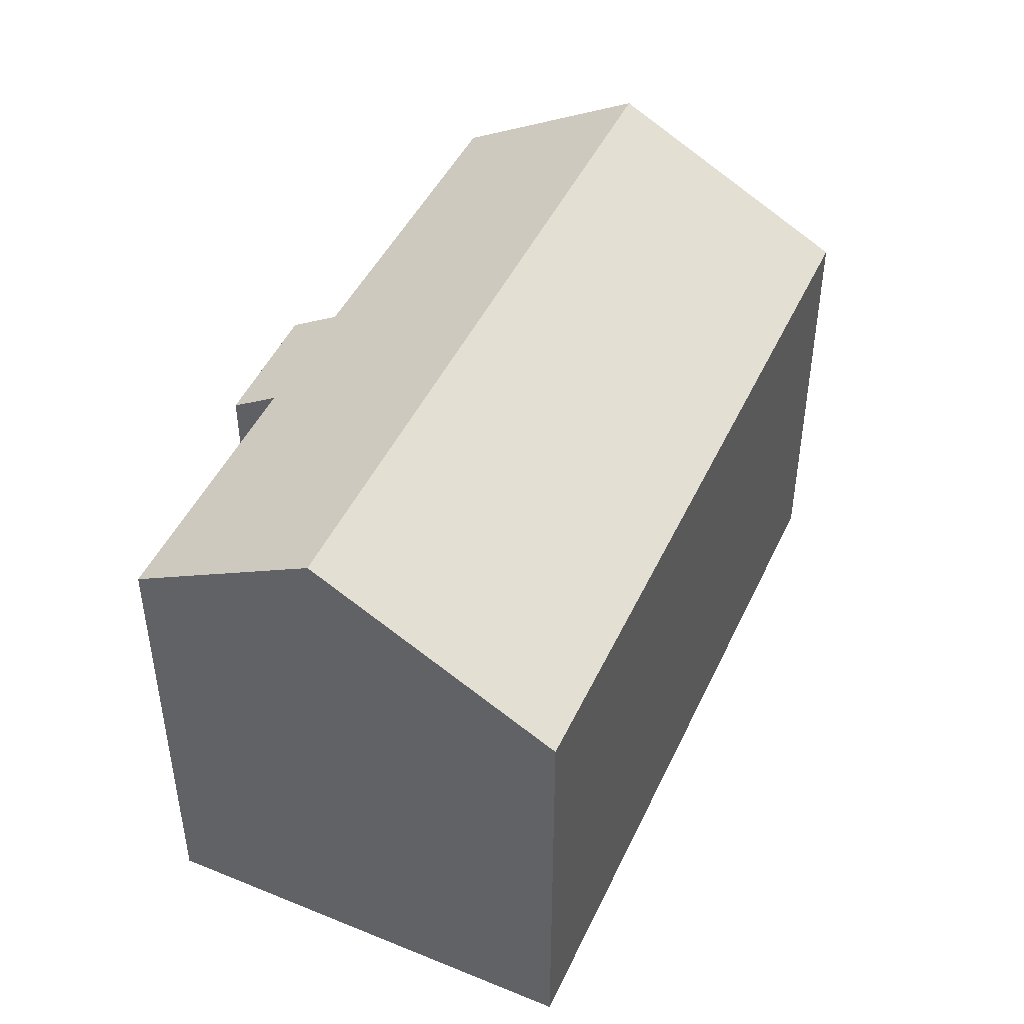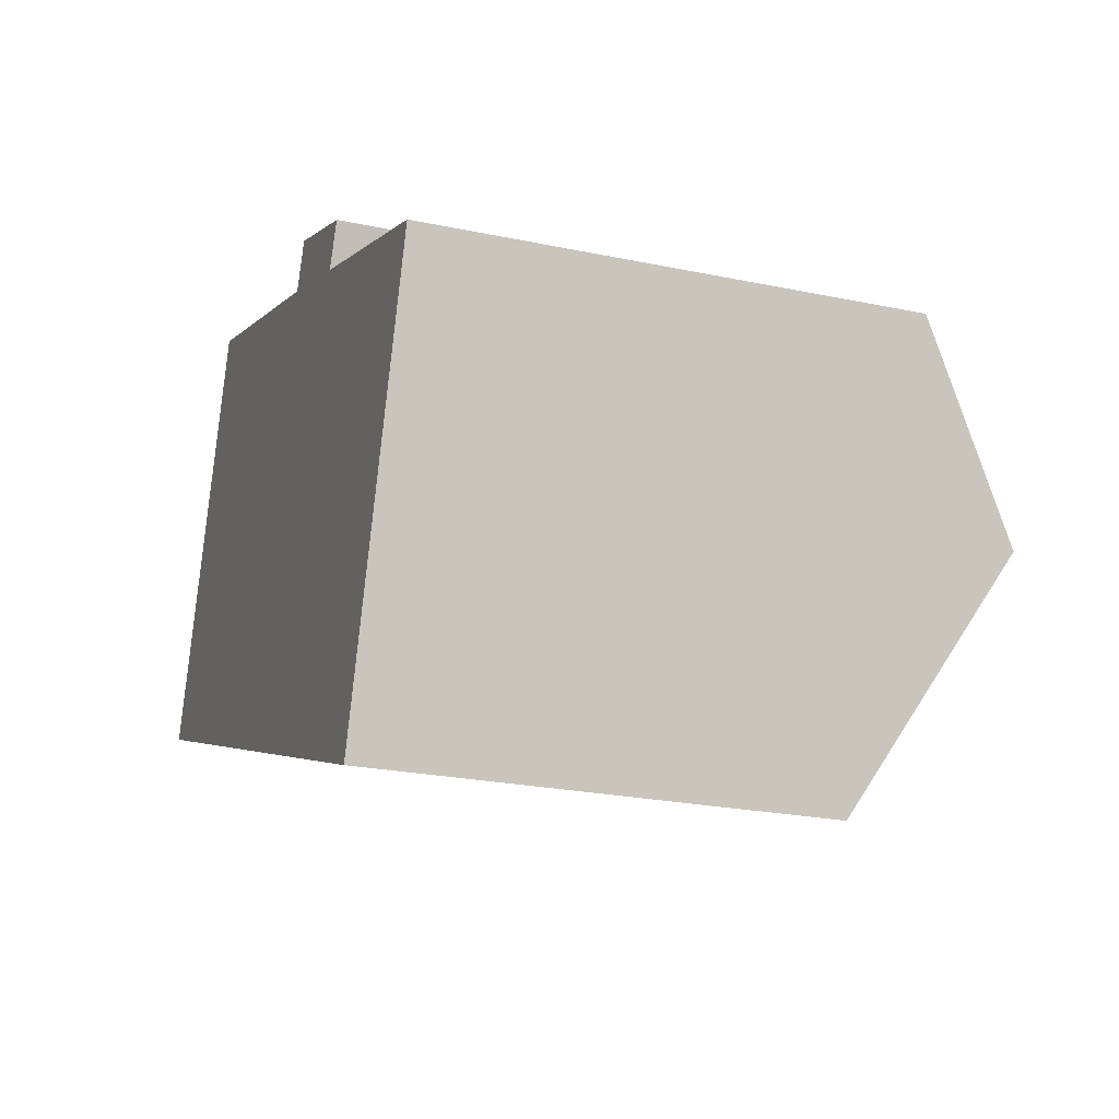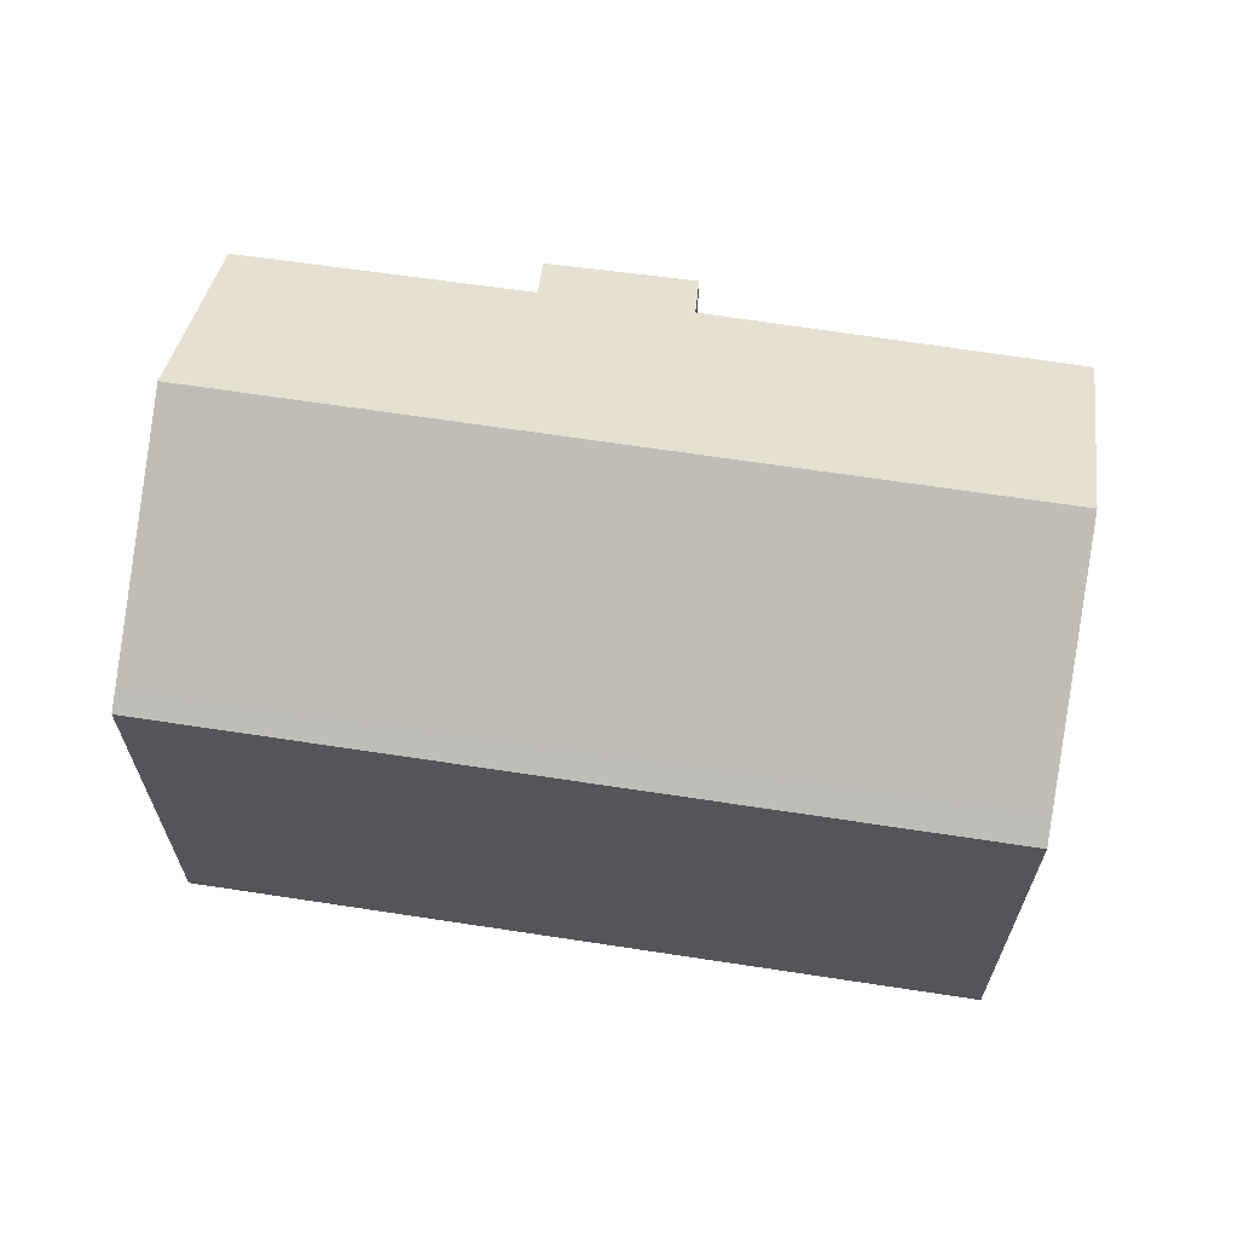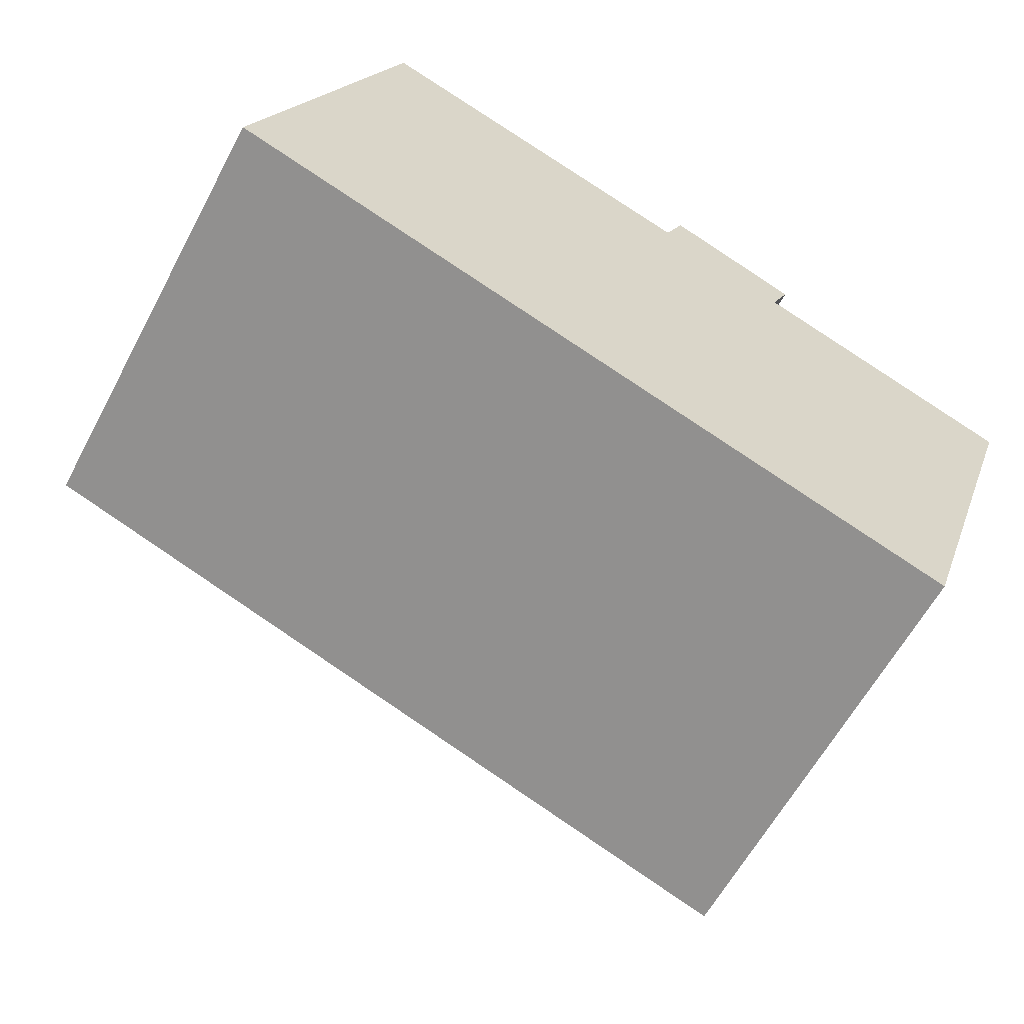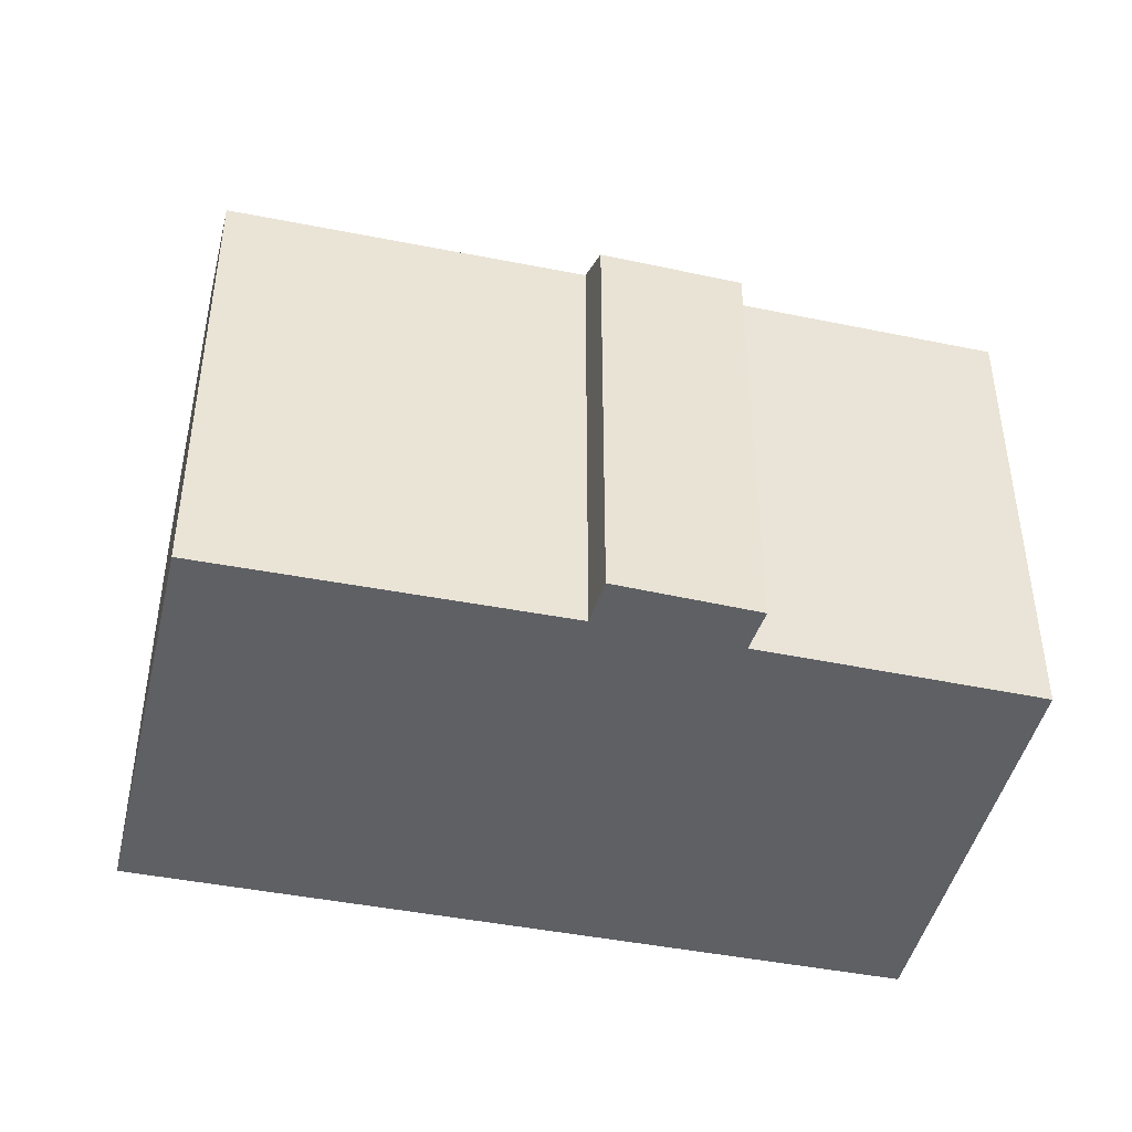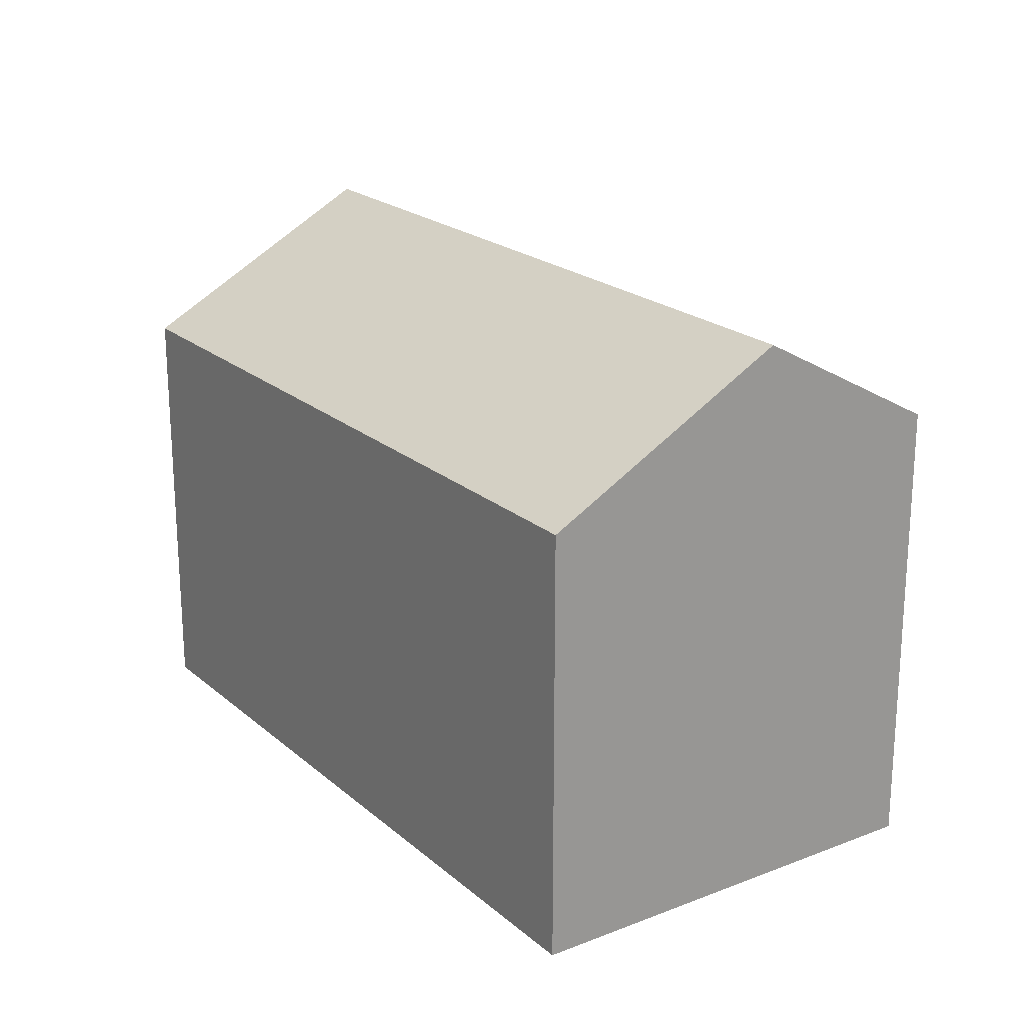
<metadata>
{"format":"obj","ext":"obj","renderer":"f3d","projection":"perspective","resolution":1024,"background":"white","views":[{"elev":45.9,"azim":133.8,"up":"+Y"},{"elev":-23.6,"azim":70.6,"up":"+Z"},{"elev":65.5,"azim":-151.4,"up":"+Y"},{"elev":-60.9,"azim":-28.0,"up":"+Z"},{"elev":-44.0,"azim":6.5,"up":"+Y"},{"elev":21.3,"azim":-104.6,"up":"+Y"}]}
</metadata>
<code>
v  18.65 13 -0.737
v  16.12 10.59 4.912
v  20.07 10.62 3.439
v  1.922 13 5.303
v  14.08 10.58 5.672
v  11.06 10.56 6.803
v  11.5 9.953 7.834
v  3.435 10.6 9.476
v  14.52 10.01 6.638
v  0.19 10.25 0.524
v  16.12 9.948 -5.82
v  0 9.948 6.091e-16
v  16.84 9.948 -6.079
v  16.98 10.18 -5.674
v  3.435 -5.802e-16 9.476
v  11.06 -4.166e-16 6.803
v  14.52 -4.065e-16 6.638
v  11.5 -4.797e-16 7.834
v  14.08 -3.473e-16 5.672
v  20.07 -2.106e-16 3.439
v  16.12 -3.008e-16 4.912
v  18.65 4.513e-17 -0.737
v  16.84 3.722e-16 -6.079
v  16.98 3.474e-16 -5.674
v  0 0 0
v  16.12 3.564e-16 -5.82
v  0.19 -3.209e-17 0.524
v  1.922 -3.247e-16 5.303
g defaultobject
f 1 2 3
f 2 1 4
f 2 4 5
f 5 4 6
f 5 6 7
f 6 4 8
f 7 9 5
f 10 11 12
f 11 10 13
f 13 10 14
f 14 10 1
f 1 10 4
f 15 6 8
f 6 15 16
f 7 17 9
f 17 7 18
f 19 2 5
f 2 19 3
f 3 19 20
f 20 19 21
f 16 7 6
f 7 16 18
f 9 19 5
f 19 9 17
f 20 1 3
f 1 20 14
f 14 20 13
f 13 20 22
f 13 22 23
f 23 22 24
f 23 11 13
f 11 23 12
f 12 23 25
f 25 23 26
f 25 10 12
f 10 25 4
f 4 25 8
f 8 25 27
f 8 27 15
f 15 27 28
f 28 16 15
f 16 28 27
f 16 27 17
f 17 27 19
f 19 27 25
f 19 25 21
f 21 25 26
f 21 26 20
f 20 26 22
f 22 26 24
f 24 26 23
f 17 18 16

</code>
